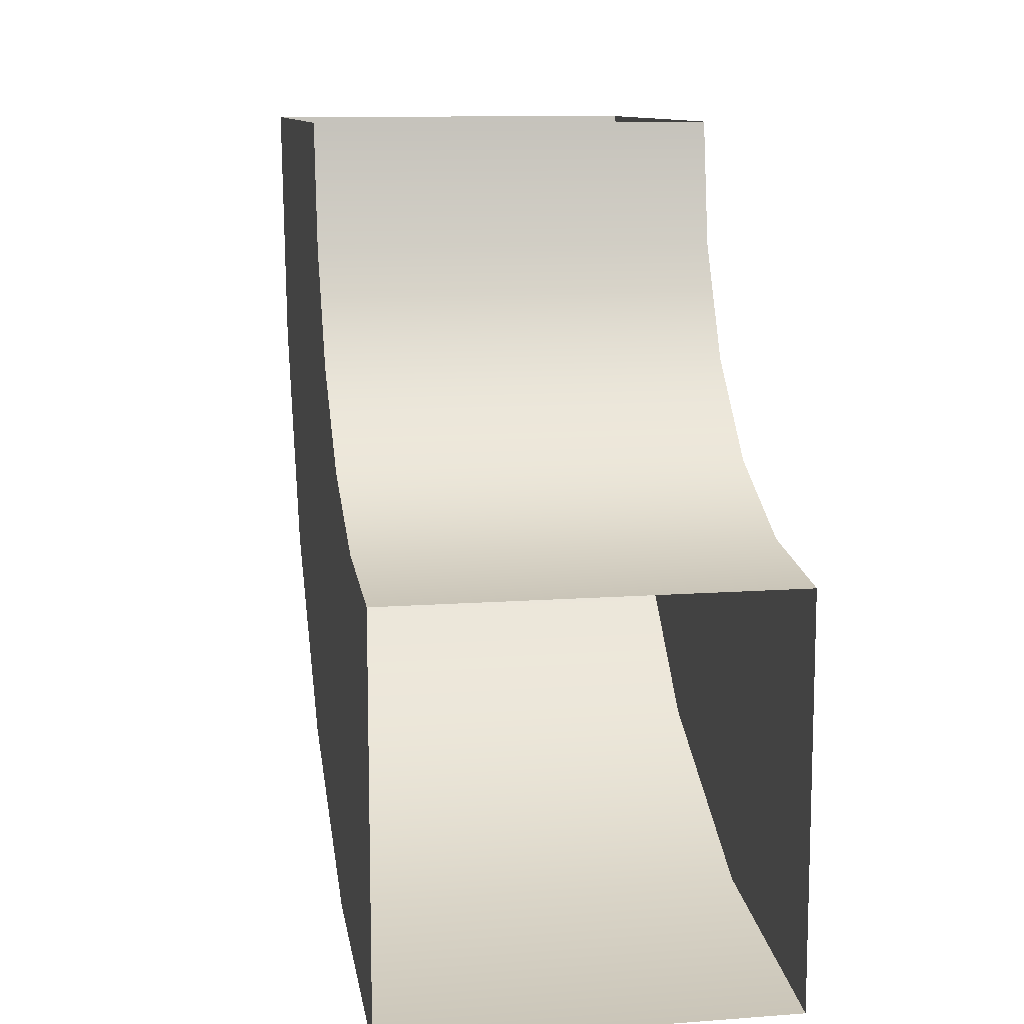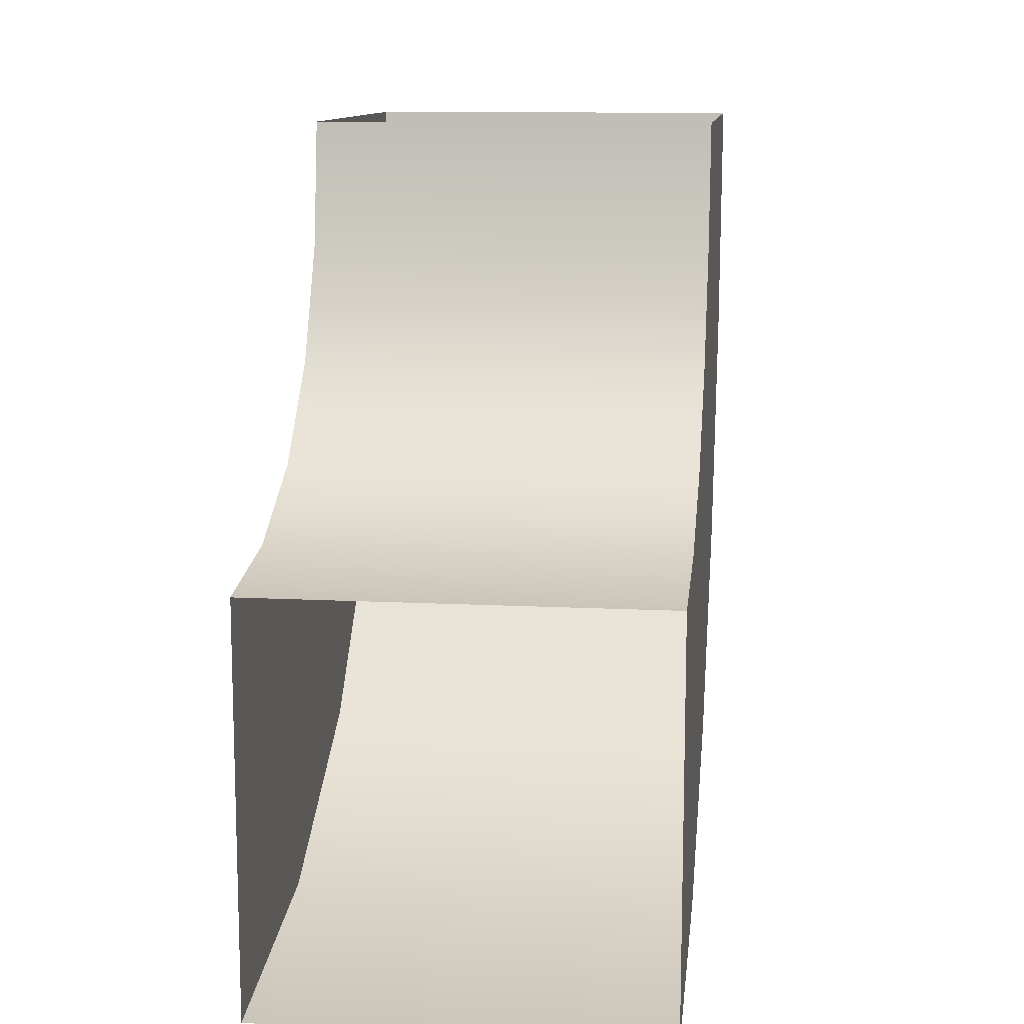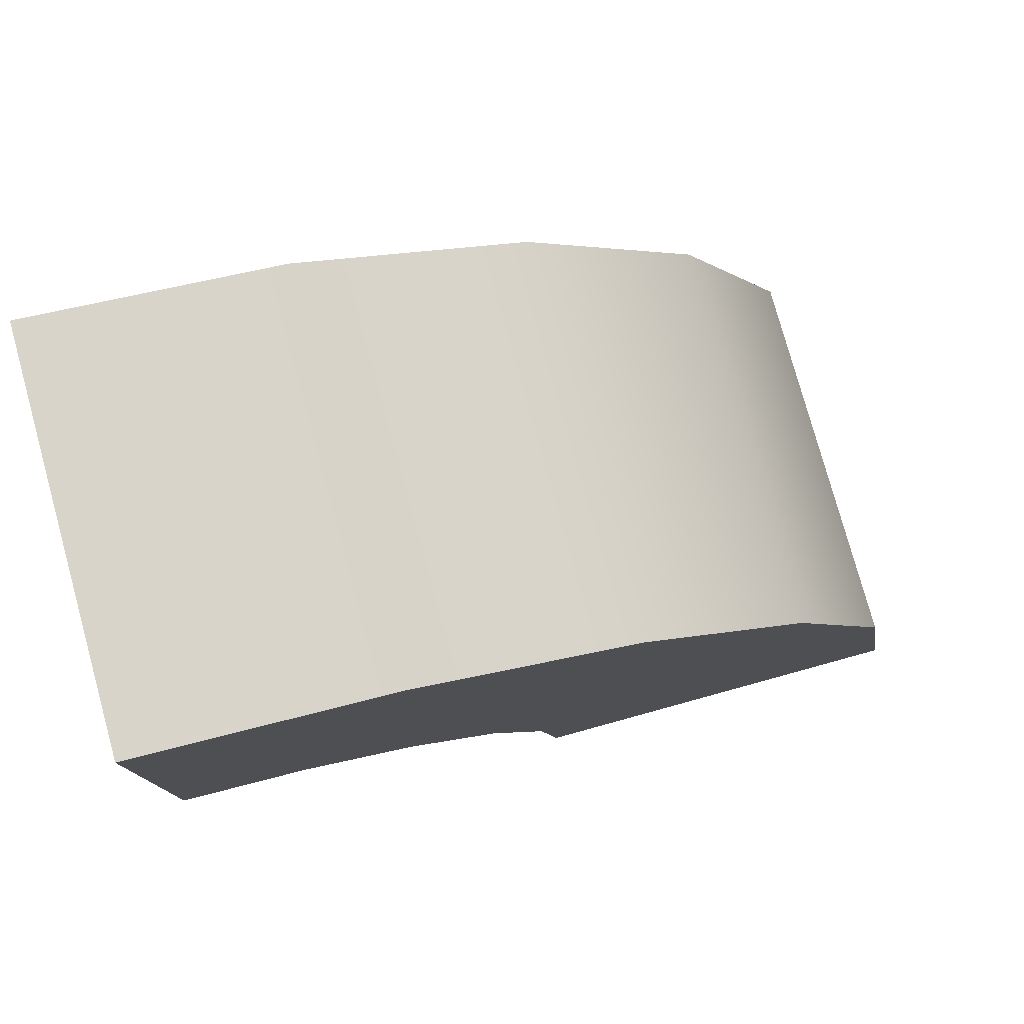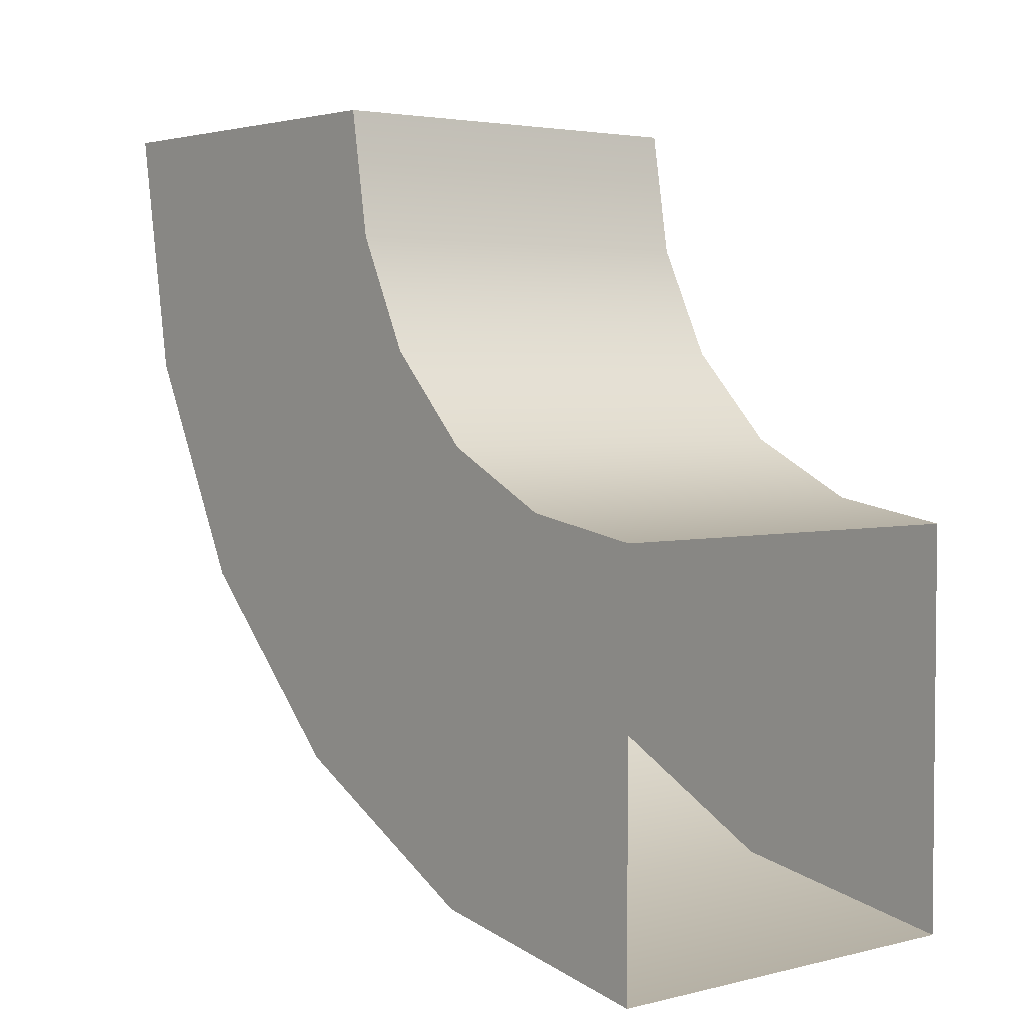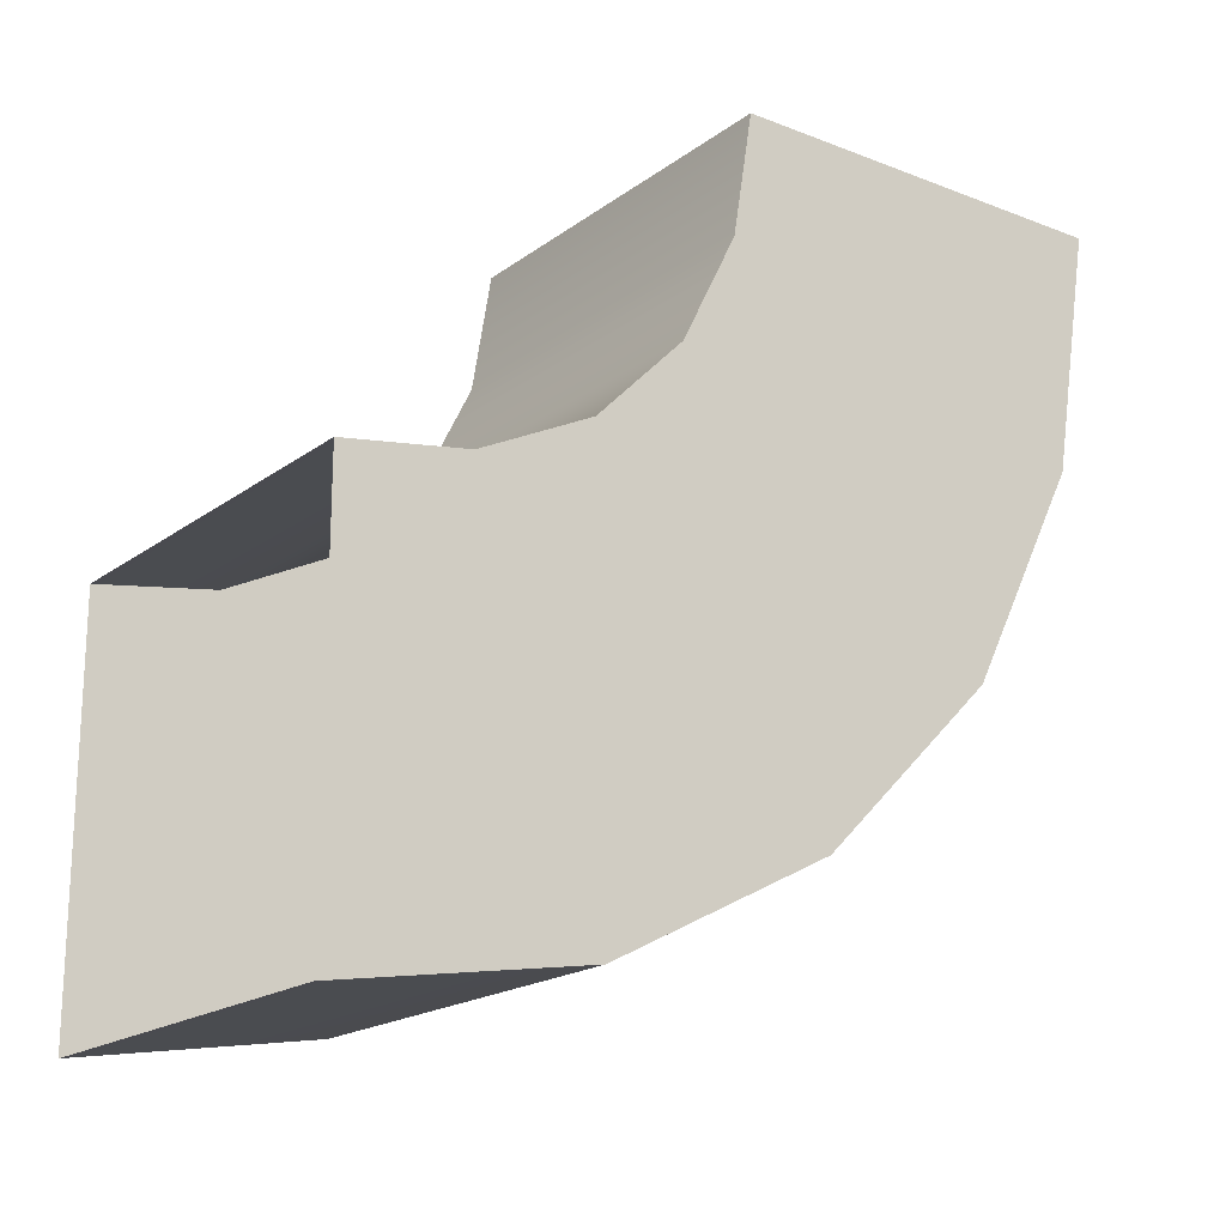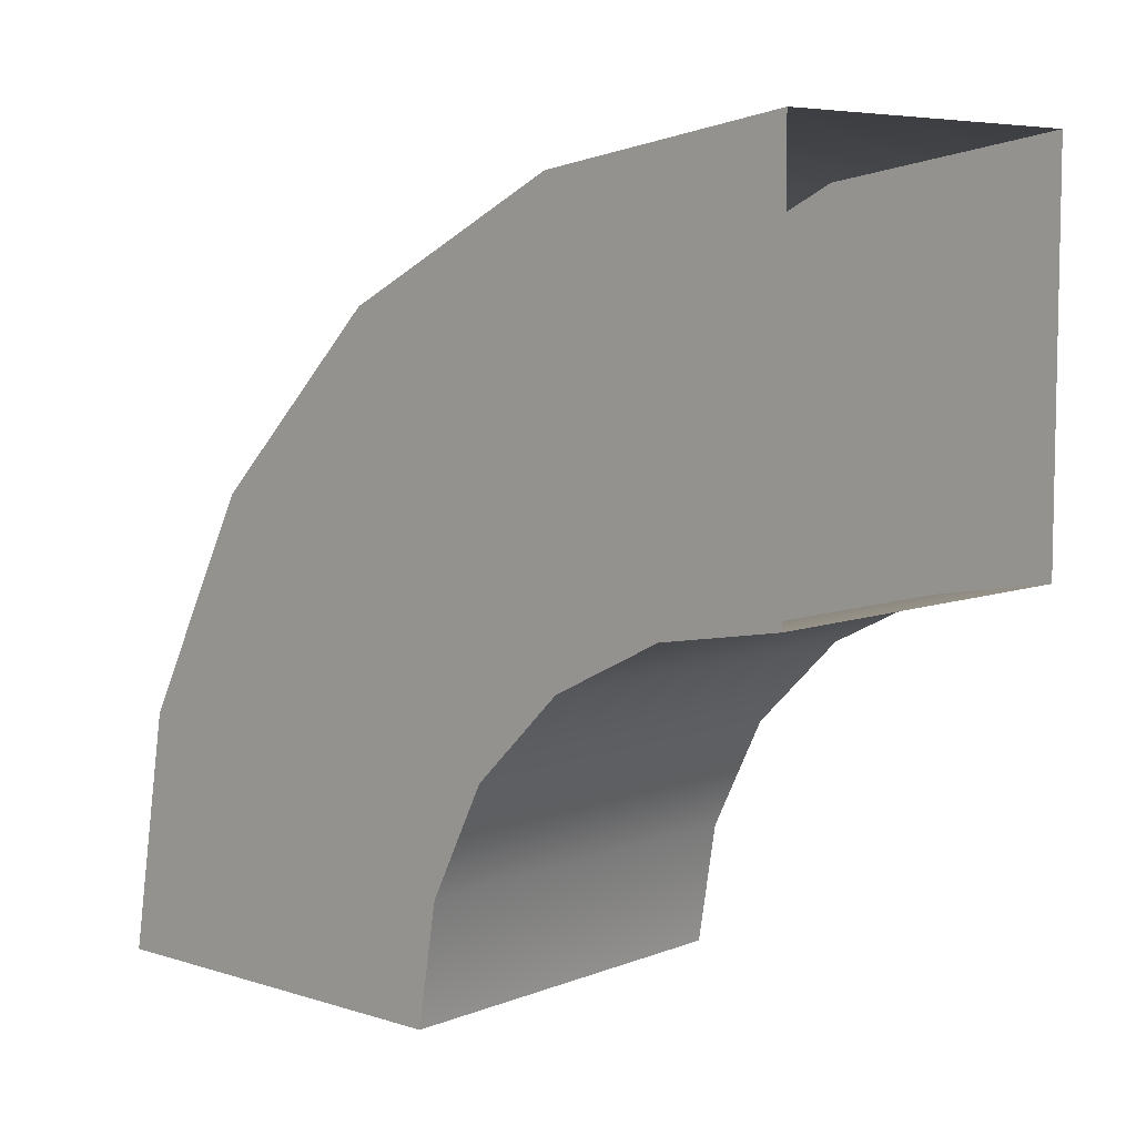
<metadata>
{"format":"obj","ext":"obj","renderer":"f3d","projection":"perspective","resolution":1024,"background":"white","views":[{"elev":10.9,"azim":-10.5,"up":"+Z"},{"elev":11.6,"azim":7.0,"up":"+Z"},{"elev":78.1,"azim":74.6,"up":"+Y"},{"elev":3.5,"azim":-39.3,"up":"+Z"},{"elev":-18.8,"azim":53.6,"up":"+Z"},{"elev":6.9,"azim":-48.2,"up":"+Y"}]}
</metadata>
<code>
g default
v -100 21.18 -30.96
v -100 7.295 -58.75
v -100 -14.8 -81.08
v -100 -43.05 -95.02
v -100 -73.71 -100
v -100 26.29 0
v -100 116.1 -61.76
v -100 87.72 -117.5
v -100 43.47 -161.2
v -100 -12.22 -189.9
v -100 -73.71 -200
v -100 126.3 0
v 2.4e-05 116.1 -61.76
v 2.4e-05 87.72 -117.5
v 2.4e-05 43.47 -161.2
v 2.4e-05 -12.23 -189.9
v -5e-06 -73.71 -200
v 2.4e-05 126.3 0
v 1e-05 21.18 -30.96
v 1e-05 7.295 -58.75
v 1e-05 -14.79 -81.07
v 1e-05 -43.04 -95.01
v 1e-05 -73.71 -100
v 1e-05 26.29 0
g AirDuct_90_Down_LOD2 AirDuct_90_Down
f 12 7 1 6
f 7 8 2 1
f 8 9 3 2
f 9 10 4 3
f 10 11 5 4
f 6 1 19 24
f 1 2 20 19
f 2 3 21 20
f 3 4 22 21
f 4 5 23 22
f 24 19 13 18
f 19 20 14 13
f 20 21 15 14
f 21 22 16 15
f 22 23 17 16
f 18 13 7 12
f 13 14 8 7
f 14 15 9 8
f 15 16 10 9
f 16 17 11 10

</code>
